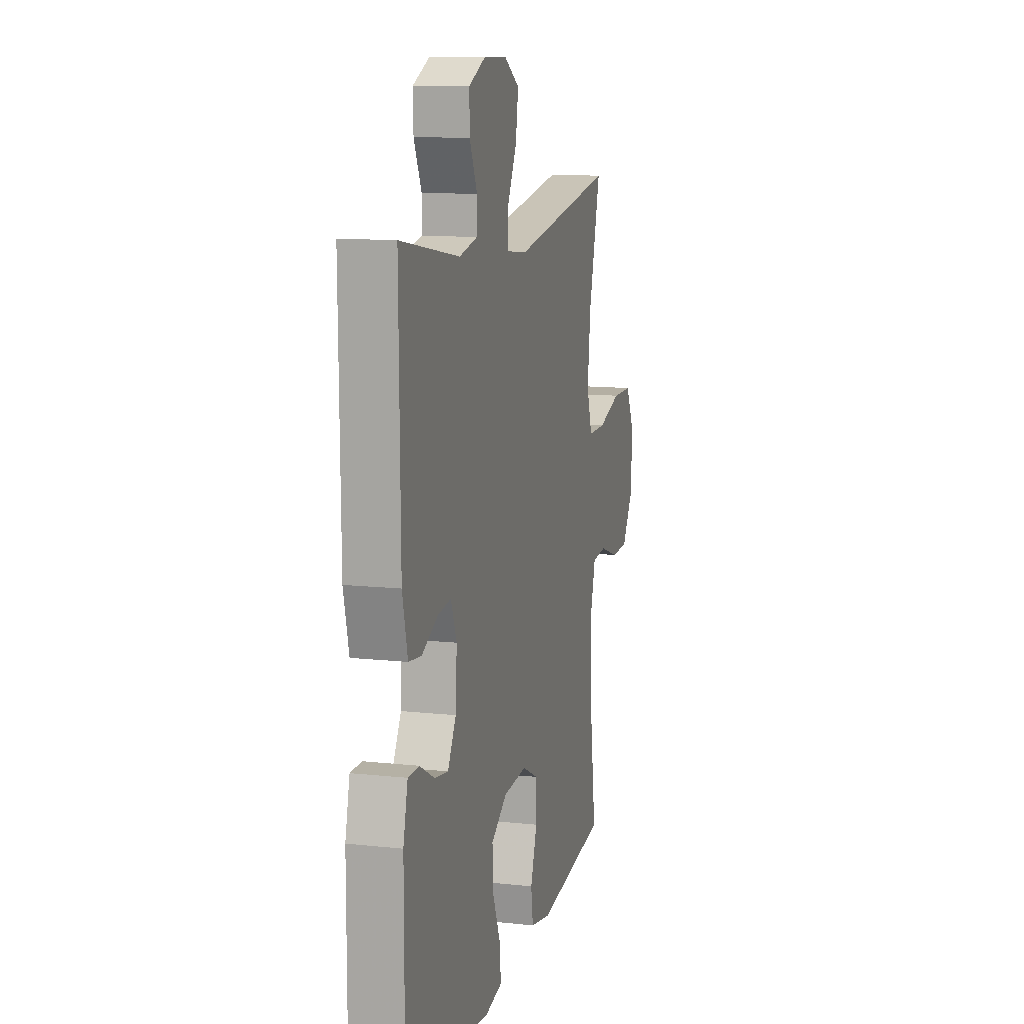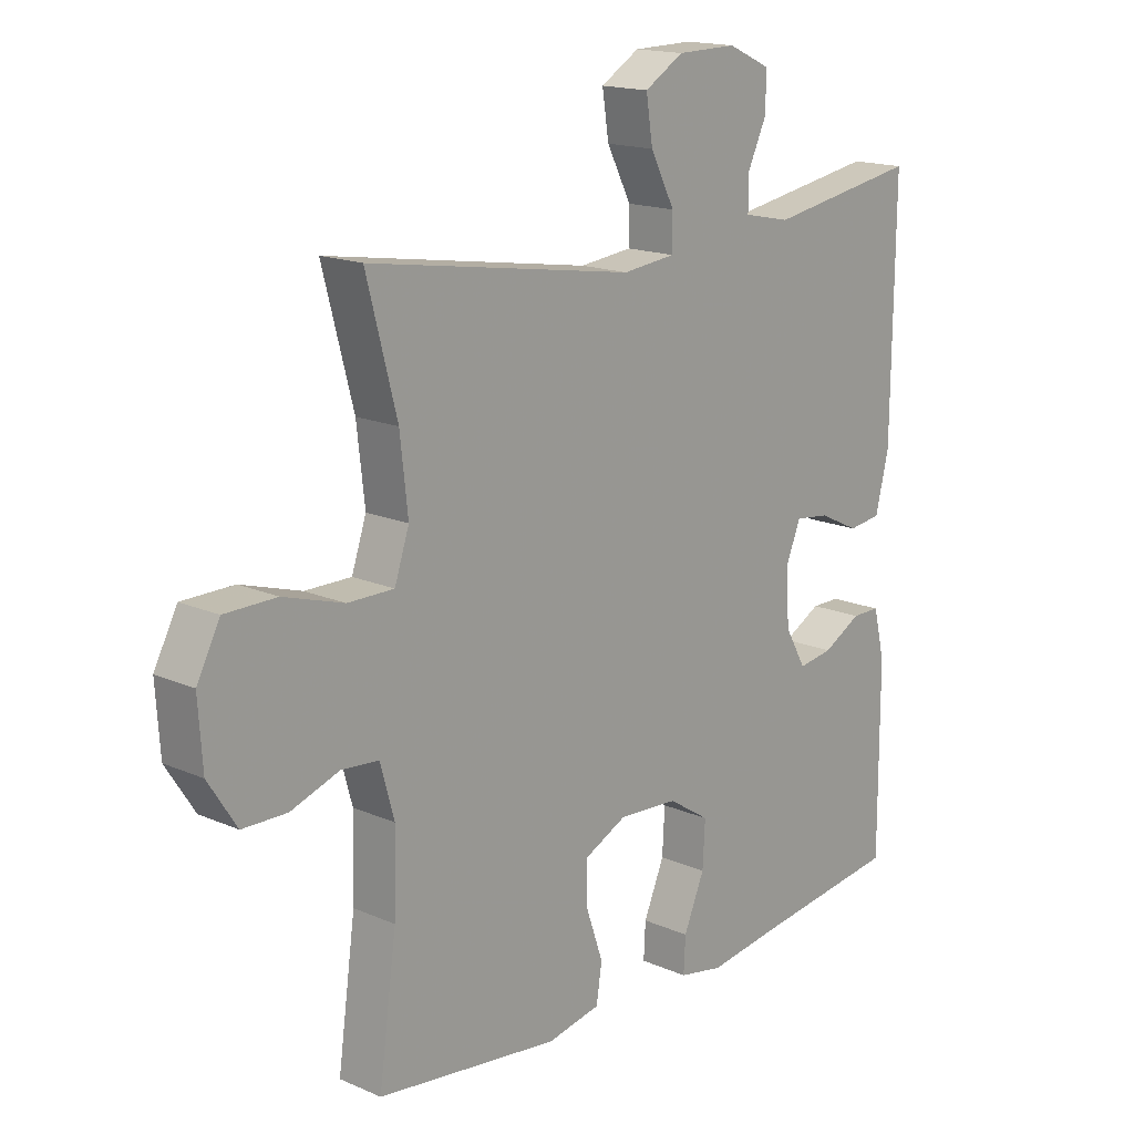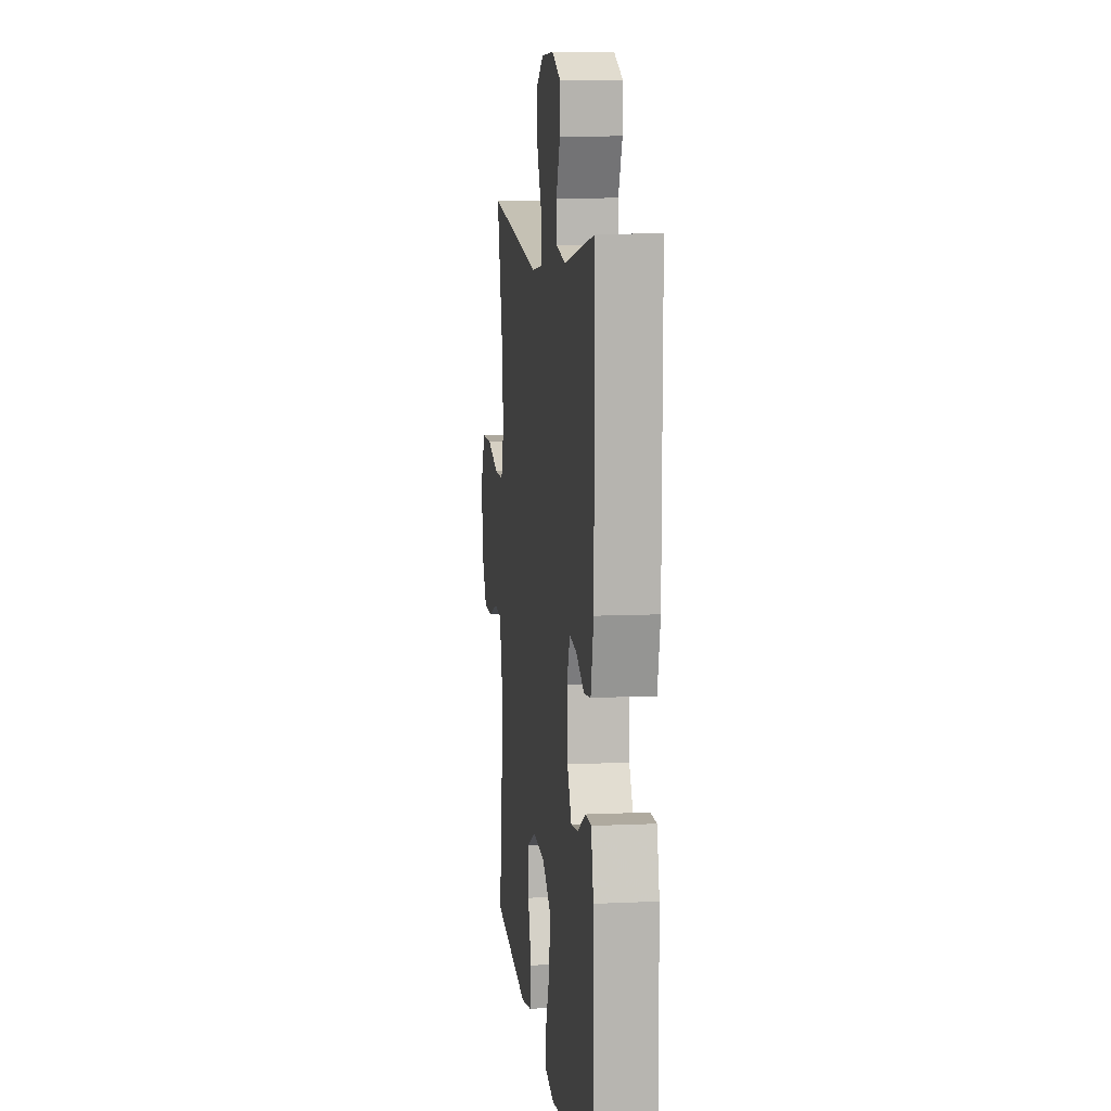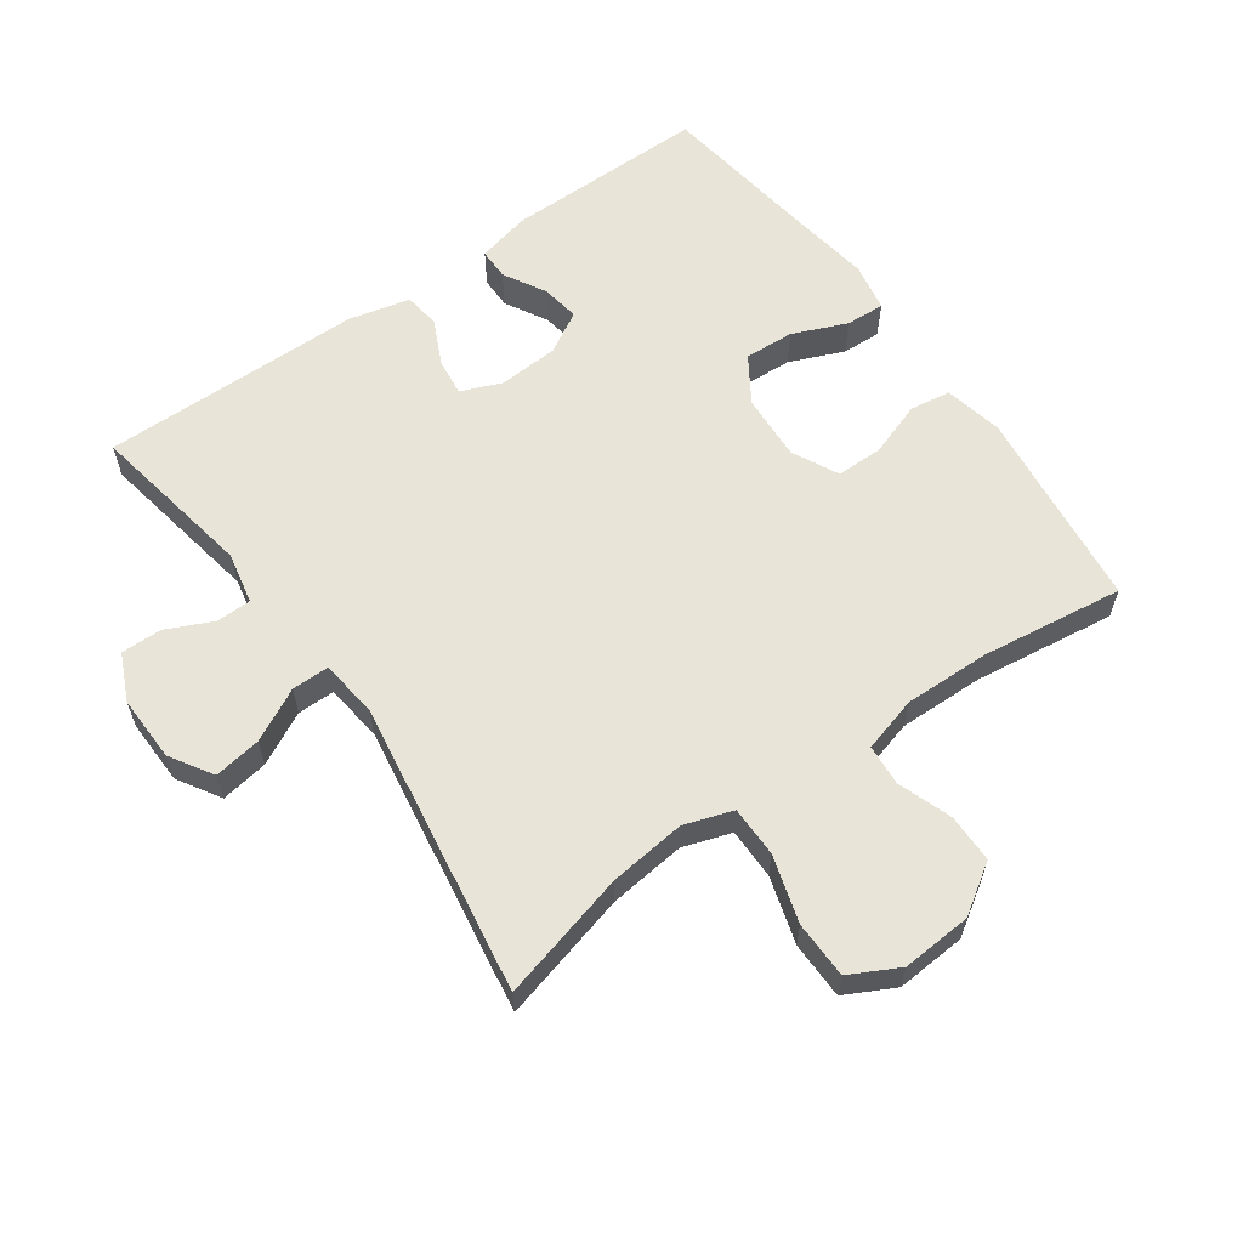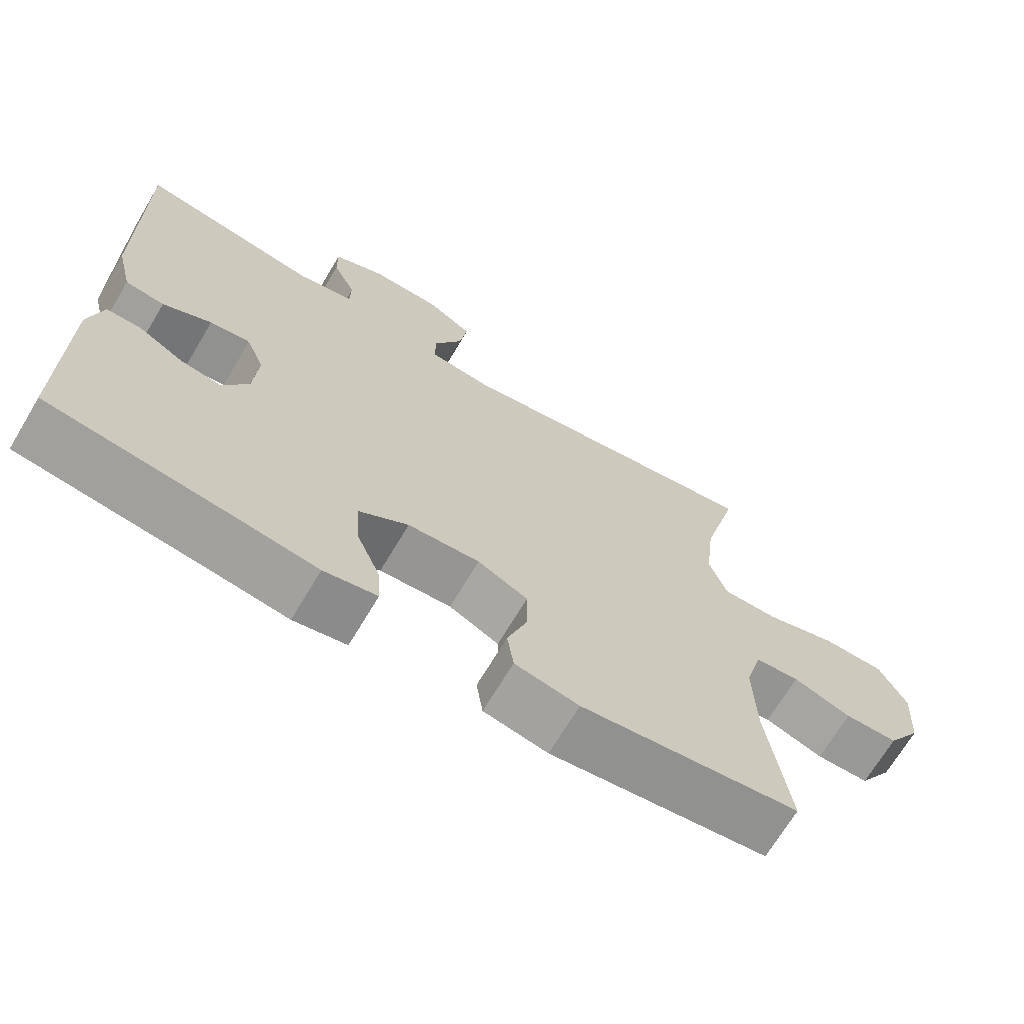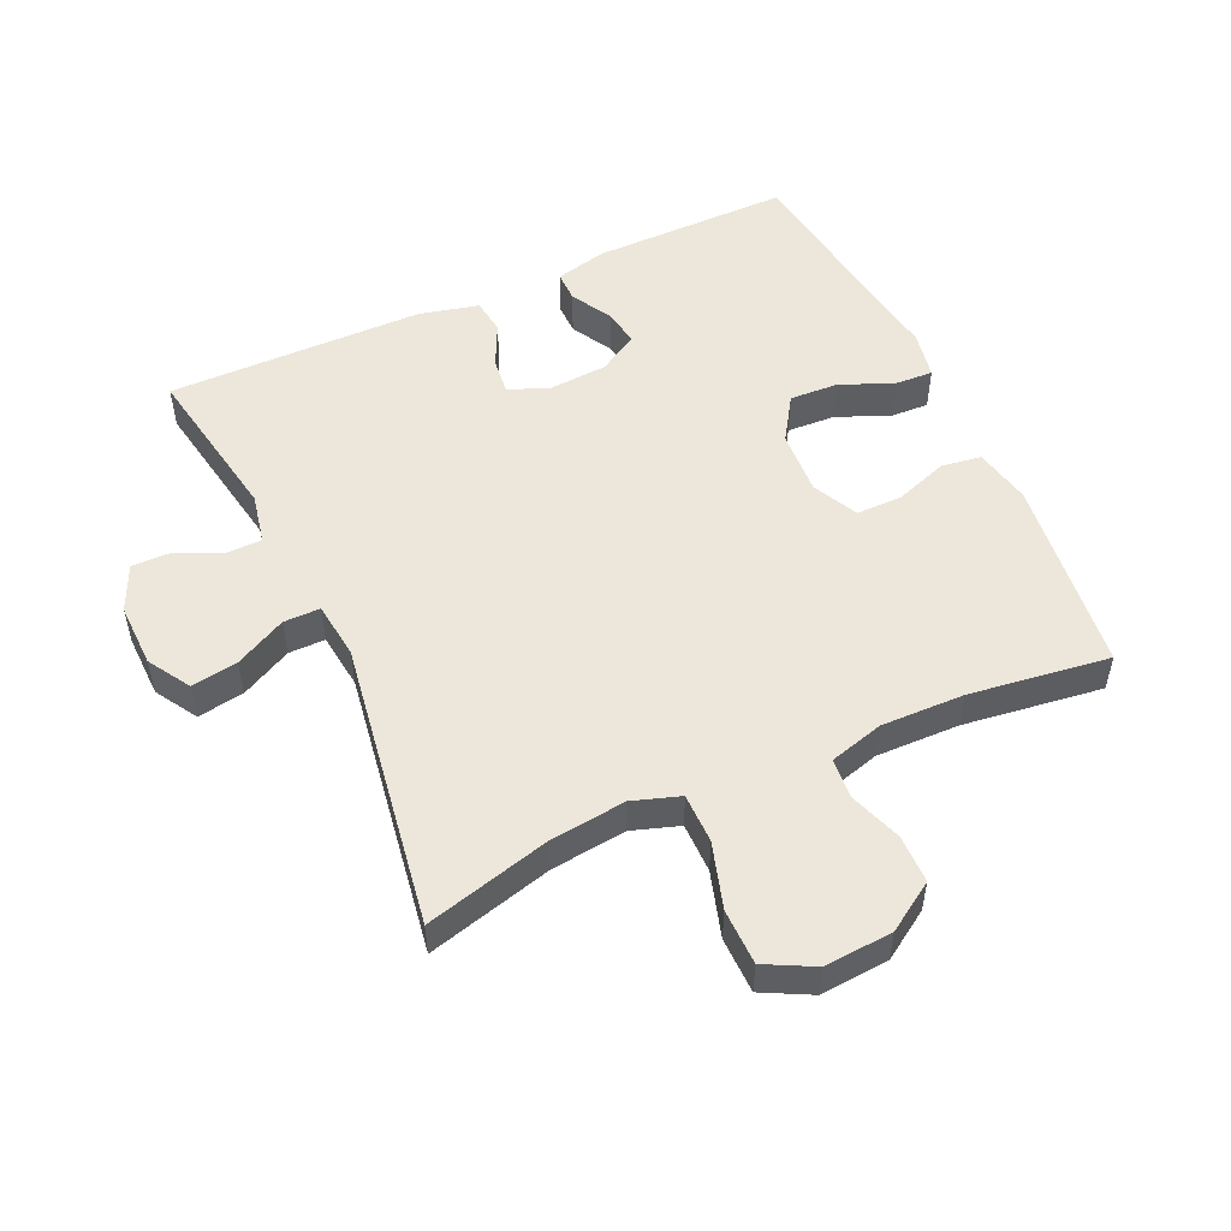
<metadata>
{"format":"obj","ext":"obj","renderer":"f3d","projection":"perspective","resolution":1024,"background":"white","views":[{"elev":11.8,"azim":-75.4,"up":"+Z"},{"elev":16.3,"azim":131.9,"up":"+Z"},{"elev":9.4,"azim":-96.8,"up":"+Z"},{"elev":60.5,"azim":54.5,"up":"+Y"},{"elev":-69.1,"azim":-30.8,"up":"+Z"},{"elev":51.9,"azim":65.3,"up":"+Y"}]}
</metadata>
<code>
v 0.5 0.07 -0.5
v 0.199 0.07 -0.537
v 0.111 0.07 -0.519
v 0.102 0.07 -0.458
v 0.13 0.07 -0.377
v 0.13 0.07 -0.307
v 0.061 0.07 -0.273
v -0.038 0.07 -0.279
v -0.106 0.07 -0.323
v -0.102 0.07 -0.397
v -0.068 0.07 -0.478
v -0.065 0.07 -0.536
v -0.138 0.07 -0.55
v -0.253 0.07 -0.533
v -0.5 0.07 -0.5
v -0.499 0.07 -0.197
v -0.48 0.07 -0.118
v -0.433 0.07 -0.118
v -0.37 0.07 -0.153
v -0.313 0.07 -0.162
v -0.278 0.07 -0.101
v -0.272 0.07 -0.011
v -0.297 0.07 0.05
v -0.353 0.07 0.043
v -0.42 0.07 0.011
v -0.474 0.07 0.018
v -0.496 0.07 0.109
v -0.5 0.07 0.5
v -0.251 0.07 0.457
v -0.174 0.07 0.473
v -0.173 0.07 0.525
v -0.205 0.07 0.594
v -0.206 0.07 0.655
v -0.136 0.07 0.687
v -0.038 0.07 0.685
v 0.026 0.07 0.646
v 0.015 0.07 0.575
v -0.025 0.07 0.497
v -0.025 0.07 0.441
v 0.062 0.07 0.431
v 0.5 0.07 0.5
v 0.45 0.07 0.309
v 0.437 0.07 0.194
v 0.461 0.07 0.122
v 0.537 0.07 0.122
v 0.636 0.07 0.152
v 0.721 0.07 0.151
v 0.759 0.07 0.078
v 0.752 0.07 -0.026
v 0.705 0.07 -0.099
v 0.632 0.07 -0.1
v 0.552 0.07 -0.072
v 0.491 0.07 -0.077
v 0.468 0.07 -0.16
v 0.471 0.07 -0.287
v 0.5 0 -0.5
v 0.199 0 -0.537
v 0.111 0 -0.519
v 0.102 0 -0.458
v 0.13 0 -0.377
v 0.13 0 -0.307
v 0.061 0 -0.273
v -0.038 0 -0.279
v -0.106 0 -0.323
v -0.102 0 -0.397
v -0.068 0 -0.478
v -0.065 0 -0.536
v -0.138 0 -0.55
v -0.253 0 -0.533
v -0.5 0 -0.5
v -0.499 0 -0.197
v -0.48 0 -0.118
v -0.433 0 -0.118
v -0.37 0 -0.153
v -0.313 0 -0.162
v -0.278 0 -0.101
v -0.272 0 -0.011
v -0.297 0 0.05
v -0.353 0 0.043
v -0.42 0 0.011
v -0.474 0 0.018
v -0.496 0 0.109
v -0.5 0 0.5
v -0.251 0 0.457
v -0.174 0 0.473
v -0.173 0 0.525
v -0.205 0 0.594
v -0.206 0 0.655
v -0.136 0 0.687
v -0.038 0 0.685
v 0.026 0 0.646
v 0.015 0 0.575
v -0.025 0 0.497
v -0.025 0 0.441
v 0.062 0 0.431
v 0.5 0 0.5
v 0.45 0 0.309
v 0.437 0 0.194
v 0.461 0 0.122
v 0.537 0 0.122
v 0.636 0 0.152
v 0.721 0 0.151
v 0.759 0 0.078
v 0.752 0 -0.026
v 0.705 0 -0.099
v 0.632 0 -0.1
v 0.552 0 -0.072
v 0.491 0 -0.077
v 0.468 0 -0.16
v 0.471 0 -0.287
f 50 51 52
f 49 50 52
f 48 49 52
f 47 48 52
f 46 47 52
f 45 46 52
f 44 45 52 53
f 43 44 53 54
f 40 41 42
f 39 40 42 43
f 36 37 38
f 35 36 38
f 34 35 38
f 33 34 38
f 32 33 38
f 31 32 38
f 30 31 38 39
f 43 54 55
f 39 43 55
f 30 39 55
f 29 30 55
f 27 28 29
f 26 27 29
f 25 26 29
f 24 25 29
f 17 18 19
f 16 17 19
f 15 16 19
f 14 15 19
f 14 19 20
f 13 14 20
f 12 13 20
f 11 12 20
f 10 11 20
f 9 10 20 21
f 3 4 5
f 2 3 5
f 1 2 5
f 55 1 5
f 55 5 6
f 29 55 6 7
f 23 24 29
f 29 7 8
f 23 29 8
f 22 23 8
f 8 9 21 22
f 107 106 105
f 107 105 104
f 107 104 103
f 107 103 102
f 107 102 101
f 107 101 100
f 108 107 100 99
f 109 108 99 98
f 97 96 95
f 98 97 95 94
f 93 92 91
f 93 91 90
f 93 90 89
f 93 89 88
f 93 88 87
f 93 87 86
f 94 93 86 85
f 110 109 98
f 110 98 94
f 110 94 85
f 110 85 84
f 84 83 82
f 84 82 81
f 84 81 80
f 84 80 79
f 74 73 72
f 74 72 71
f 74 71 70
f 74 70 69
f 75 74 69
f 75 69 68
f 75 68 67
f 75 67 66
f 75 66 65
f 76 75 65 64
f 60 59 58
f 60 58 57
f 60 57 56
f 60 56 110
f 61 60 110
f 62 61 110 84
f 84 79 78
f 63 62 84
f 63 84 78
f 63 78 77
f 77 76 64 63
f 1 56 57 2
f 2 57 58 3
f 3 58 59 4
f 4 59 60 5
f 5 60 61 6
f 6 61 62 7
f 7 62 63 8
f 8 63 64 9
f 9 64 65 10
f 10 65 66 11
f 11 66 67 12
f 12 67 68 13
f 13 68 69 14
f 14 69 70 15
f 15 70 71 16
f 16 71 72 17
f 17 72 73 18
f 18 73 74 19
f 19 74 75 20
f 20 75 76 21
f 21 76 77 22
f 22 77 78 23
f 23 78 79 24
f 24 79 80 25
f 25 80 81 26
f 26 81 82 27
f 27 82 83 28
f 28 83 84 29
f 29 84 85 30
f 30 85 86 31
f 31 86 87 32
f 32 87 88 33
f 33 88 89 34
f 34 89 90 35
f 35 90 91 36
f 36 91 92 37
f 37 92 93 38
f 38 93 94 39
f 39 94 95 40
f 40 95 96 41
f 41 96 97 42
f 42 97 98 43
f 43 98 99 44
f 44 99 100 45
f 45 100 101 46
f 46 101 102 47
f 47 102 103 48
f 48 103 104 49
f 49 104 105 50
f 50 105 106 51
f 51 106 107 52
f 52 107 108 53
f 53 108 109 54
f 54 109 110 55
f 55 110 56 1

</code>
